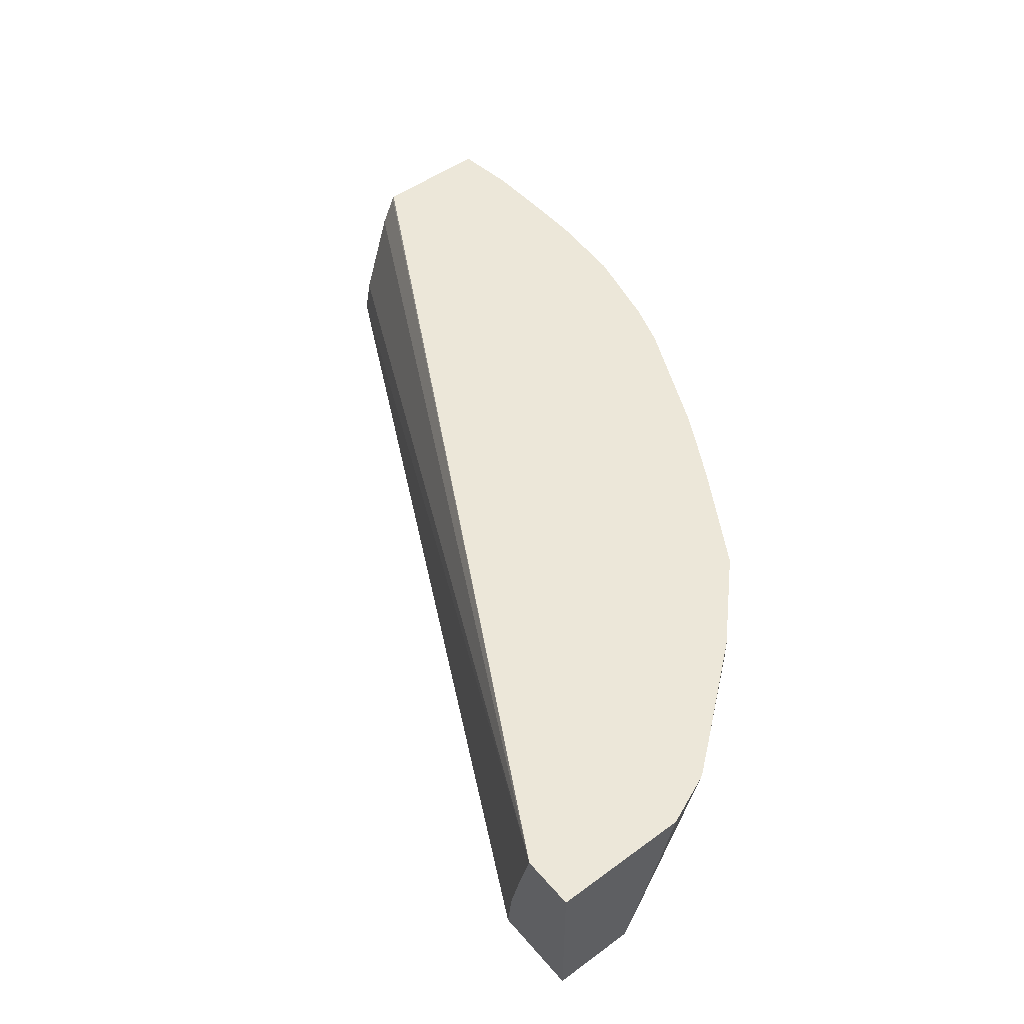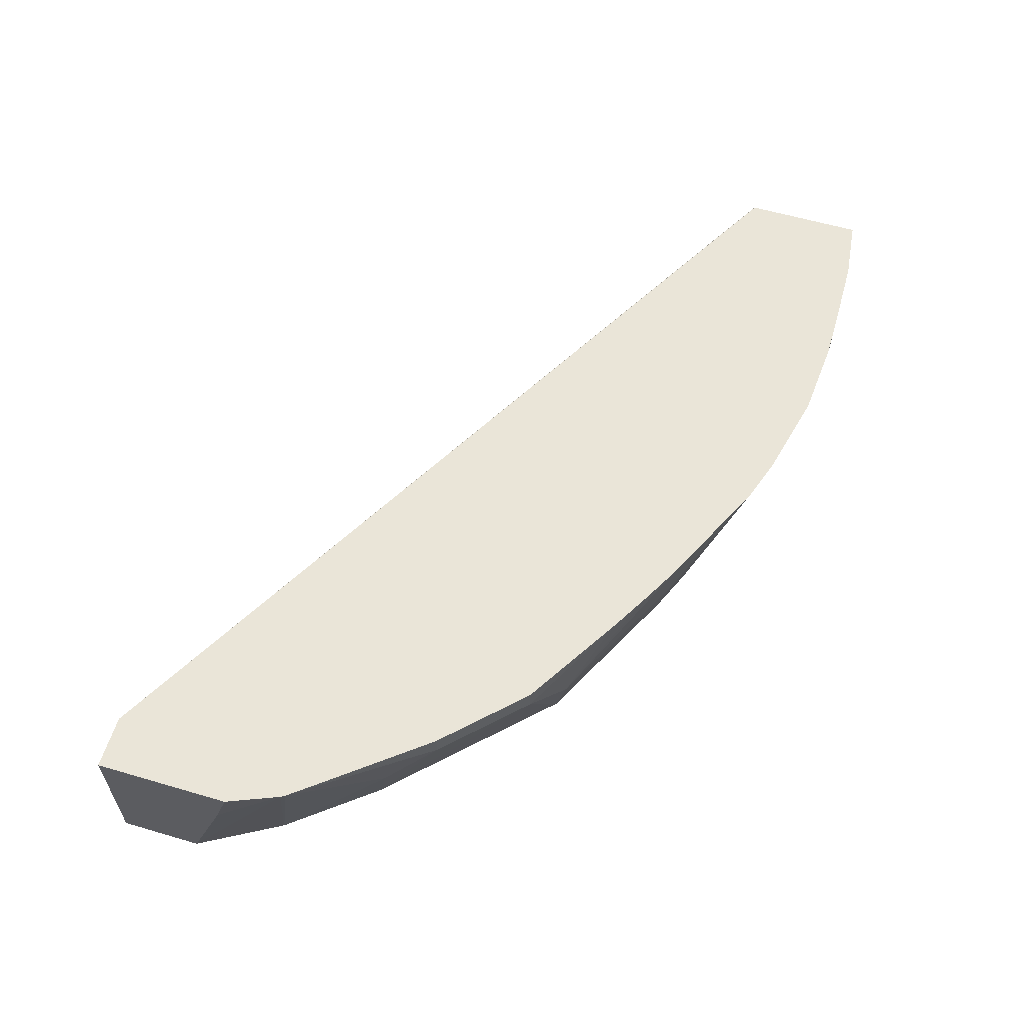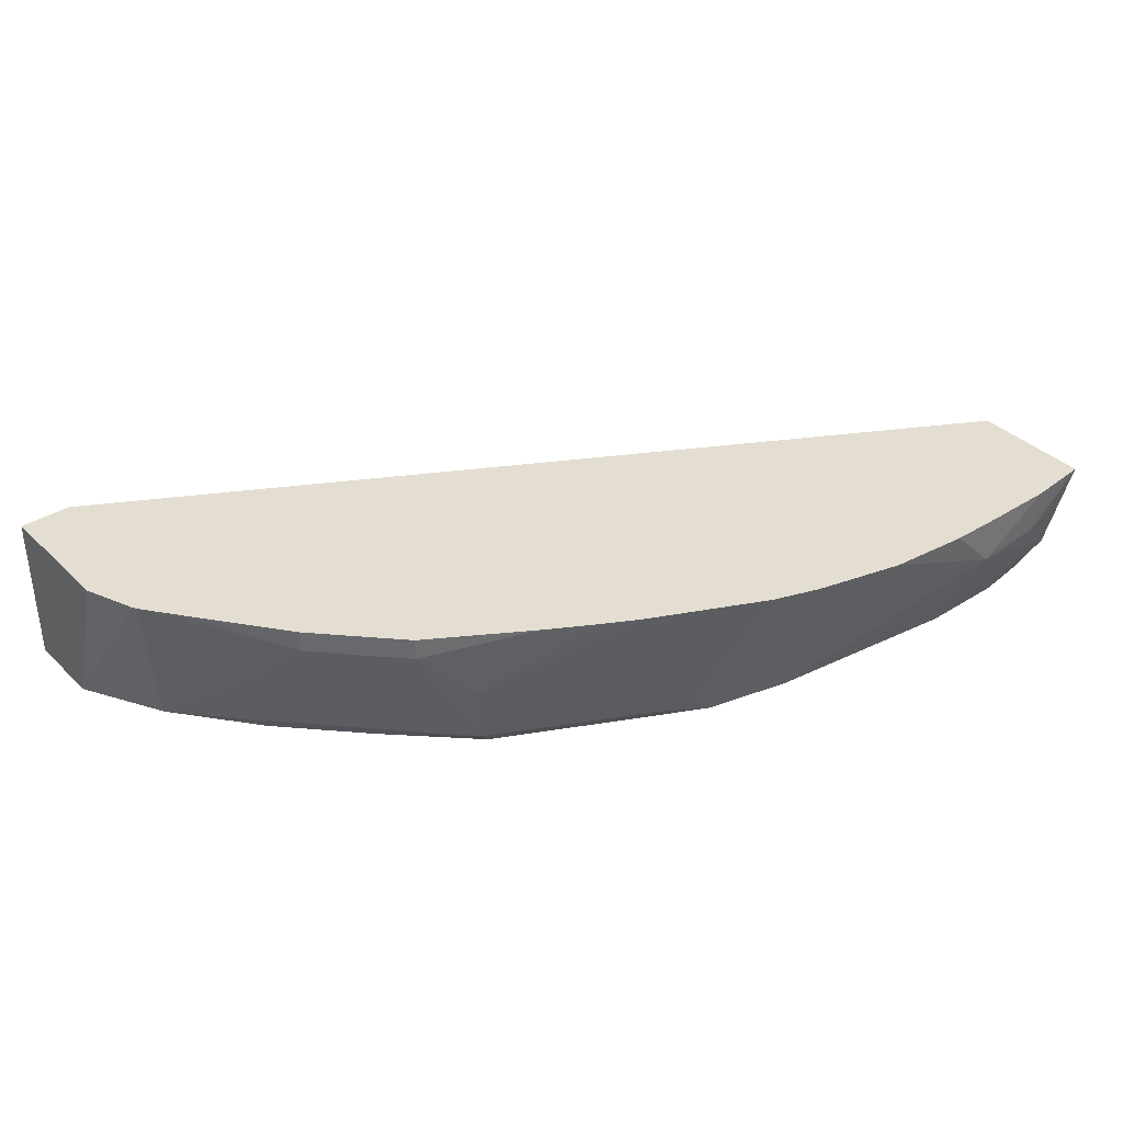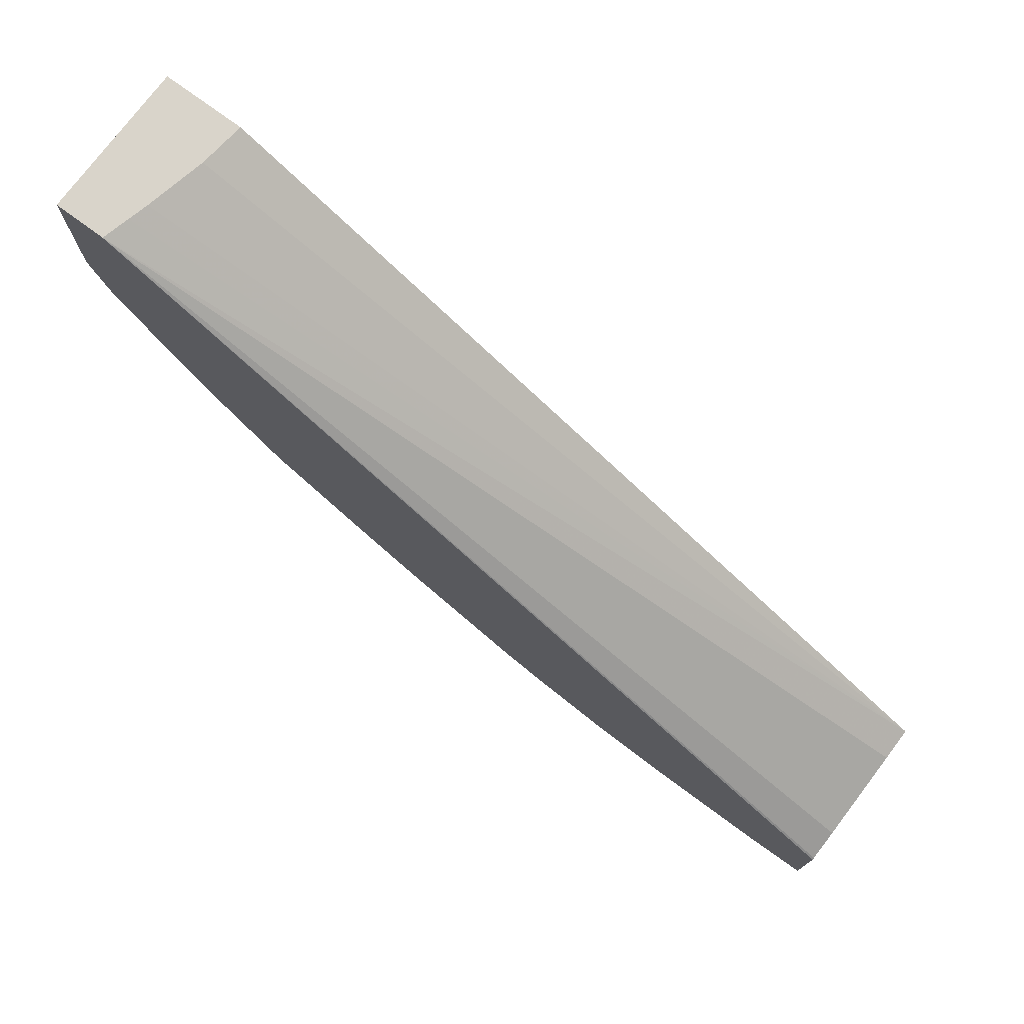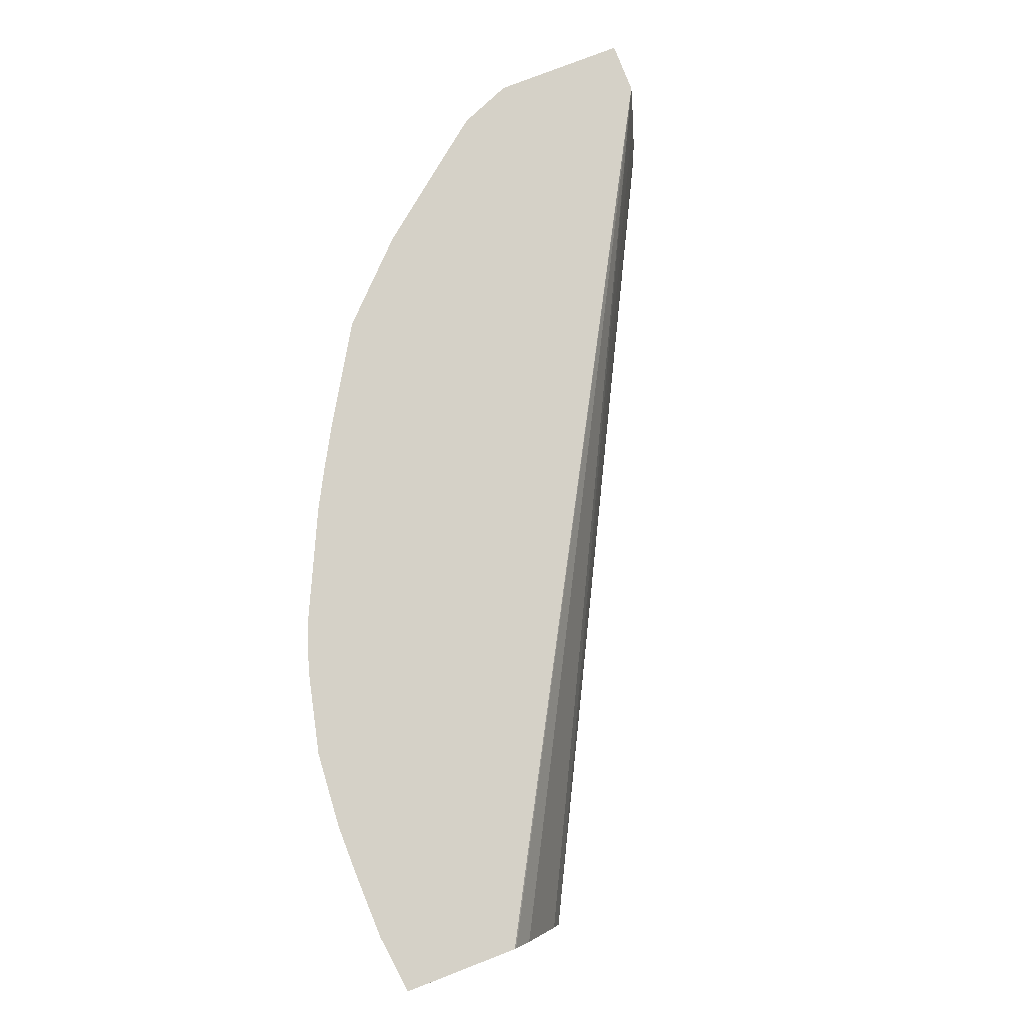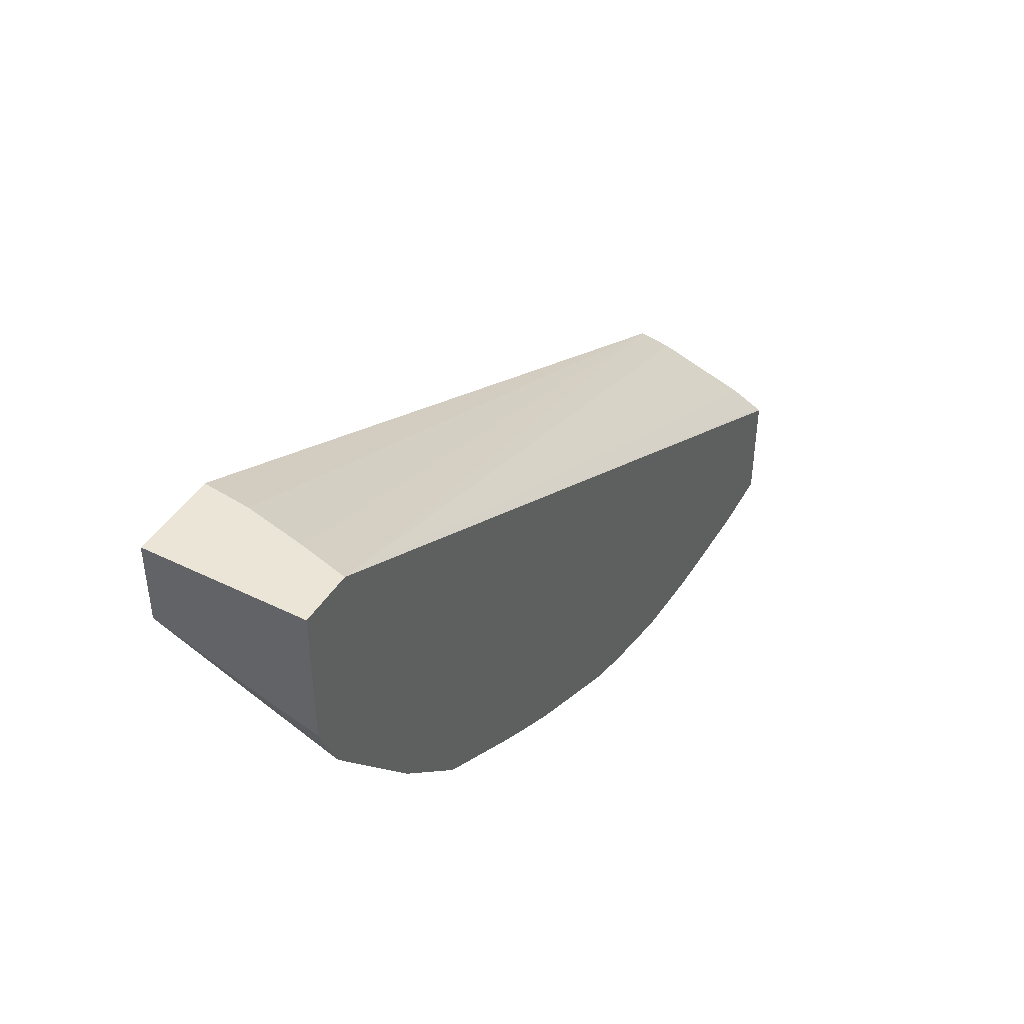
<metadata>
{"format":"obj","ext":"obj","renderer":"f3d","projection":"perspective","resolution":1024,"background":"white","views":[{"elev":49.6,"azim":51.1,"up":"+Y"},{"elev":59.1,"azim":106.8,"up":"+Y"},{"elev":36.3,"azim":141.3,"up":"+Y"},{"elev":74.8,"azim":-143.5,"up":"+Z"},{"elev":79.6,"azim":-111.1,"up":"+Y"},{"elev":44.0,"azim":120.0,"up":"+Z"}]}
</metadata>
<code>
v -0.1963 -0.06385 -0.4541
v -0.2081 -0.07568 -0.4541
v -0.2081 -0.06385 -0.4541
v -0.1766 -0.06385 -0.4525
v -0.2083 -0.1028 -0.4406
v -0.2365 -0.08514 -0.4494
v -0.2261 -0.07477 -0.4532
v -0.2267 -0.06385 -0.4537
v -0.1595 -0.1028 -0.4352
v -0.1551 -0.06385 -0.4475
v -0.1382 -0.1028 -0.4304
v -0.2295 -0.1028 -0.4402
v -0.227 -0.1009 -0.4415
v -0.2421 -0.1028 -0.4382
v -0.2421 -0.09072 -0.4444
v -0.2421 -0.06385 -0.4519
v -0.1438 -0.06385 -0.4437
v -0.1324 -0.09696 -0.4304
v -0.123 -0.09933 -0.4257
v -0.1257 -0.1028 -0.4243
v -0.2421 -0.1028 -0.409
v -0.2421 -0.06385 -0.4223
v -0.1148 -0.06385 -0.4301
v -0.1198 -0.08199 -0.4289
v -0.08514 -0.09933 -0.4068
v -0.08788 -0.1028 -0.4054
v -0.04106 -0.1028 -0.3063
v -0.03964 -0.09104 -0.3063
v -0.03623 -0.07576 -0.3063
v -0.0349 -0.07065 -0.3063
v -0.03312 -0.06385 -0.3063
v -0.2421 -0.0946 -0.4106
v -0.2421 -0.06436 -0.4219
v -0.105 -0.06385 -0.4248
v -0.08199 -0.08199 -0.4099
v -0.06938 -0.06937 -0.4036
v -0.04732 -0.09933 -0.369
v -0.0676 -0.1028 -0.3865
v -0.01999 -0.1028 -0.3063
v -0.01999 -0.06385 -0.3063
v -0.2421 -0.0718 -0.4182
v -0.09462 -0.06385 -0.4189
v -0.06938 -0.06385 -0.4036
v -0.05047 -0.06937 -0.3847
v -0.04869 -0.1028 -0.3676
v -0.04416 -0.08199 -0.3721
v -0.03155 -0.1028 -0.3469
v -0.01999 -0.1028 -0.3264
v -0.01999 -0.06385 -0.3399
v -0.05047 -0.06385 -0.3847
v -0.03247 -0.06385 -0.3621
v -0.02584 -0.06385 -0.3537
v -0.02516 -0.06385 -0.3525
v -0.01999 -0.07517 -0.3364
f 21 30 31
f 21 31 32
f 22 33 31
f 23 34 35
f 25 36 37
f 25 35 36
f 25 37 45
f 25 45 38
f 21 29 30
f 23 35 24
f 21 28 29
f 17 24 18
f 49 54 53
f 19 26 20
f 19 25 26
f 19 35 25
f 19 24 35
f 18 24 19
f 25 38 26
f 17 23 24
f 14 16 15
f 14 22 16
f 14 33 22
f 21 27 28
f 27 39 40
f 35 42 36
f 27 31 30
f 14 41 33
f 48 53 54
f 47 53 48
f 47 52 53
f 46 52 47
f 44 52 46
f 44 51 52
f 44 50 51
f 39 49 40
f 39 54 49
f 39 48 54
f 37 47 45
f 37 46 47
f 37 44 46
f 36 44 37
f 36 50 44
f 36 43 50
f 36 42 43
f 34 42 35
f 31 41 32
f 31 33 41
f 27 29 28
f 27 30 29
f 27 40 31
f 14 32 41
f 5 21 14
f 11 19 20
f 2 7 8
f 2 6 7
f 2 5 6
f 1 4 2
f 1 10 4
f 1 17 10
f 1 23 17
f 1 34 23
f 1 42 34
f 1 50 43
f 2 8 3
f 1 51 50
f 1 53 52
f 1 49 53
f 1 40 49
f 1 31 40
f 1 22 31
f 1 16 22
f 1 8 16
f 1 3 8
f 1 2 3
f 14 21 32
f 1 52 51
f 2 4 9
f 1 43 42
f 4 10 11
f 11 18 19
f 2 9 5
f 10 18 11
f 10 17 18
f 7 16 8
f 6 16 7
f 6 15 16
f 6 14 15
f 6 13 12
f 5 14 12
f 5 27 21
f 5 39 27
f 6 12 14
f 5 12 13
f 5 47 48
f 5 45 47
f 5 38 45
f 5 26 38
f 5 20 26
f 5 11 20
f 5 9 11
f 5 13 6
f 5 48 39
f 4 11 9

</code>
